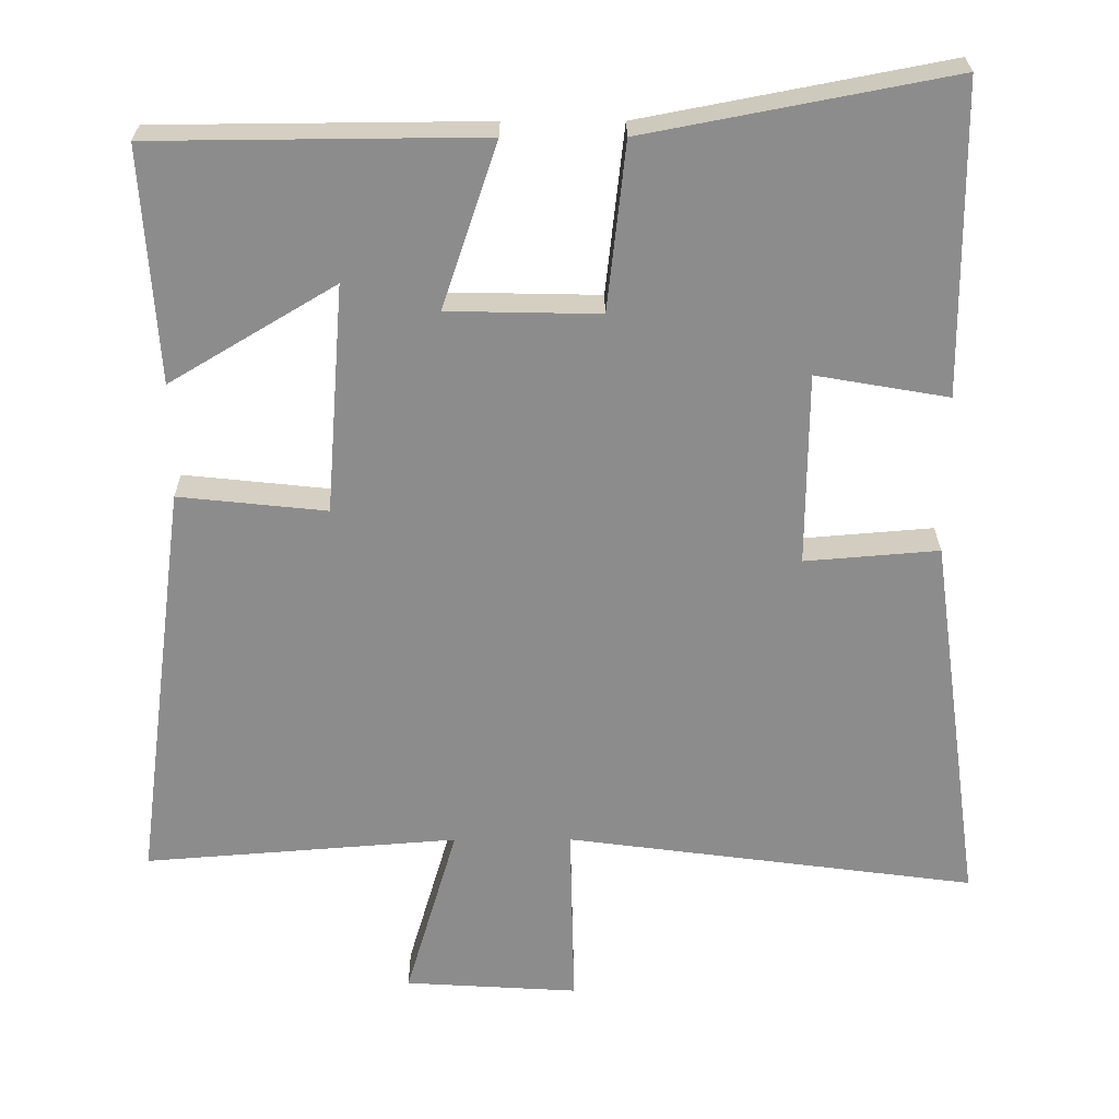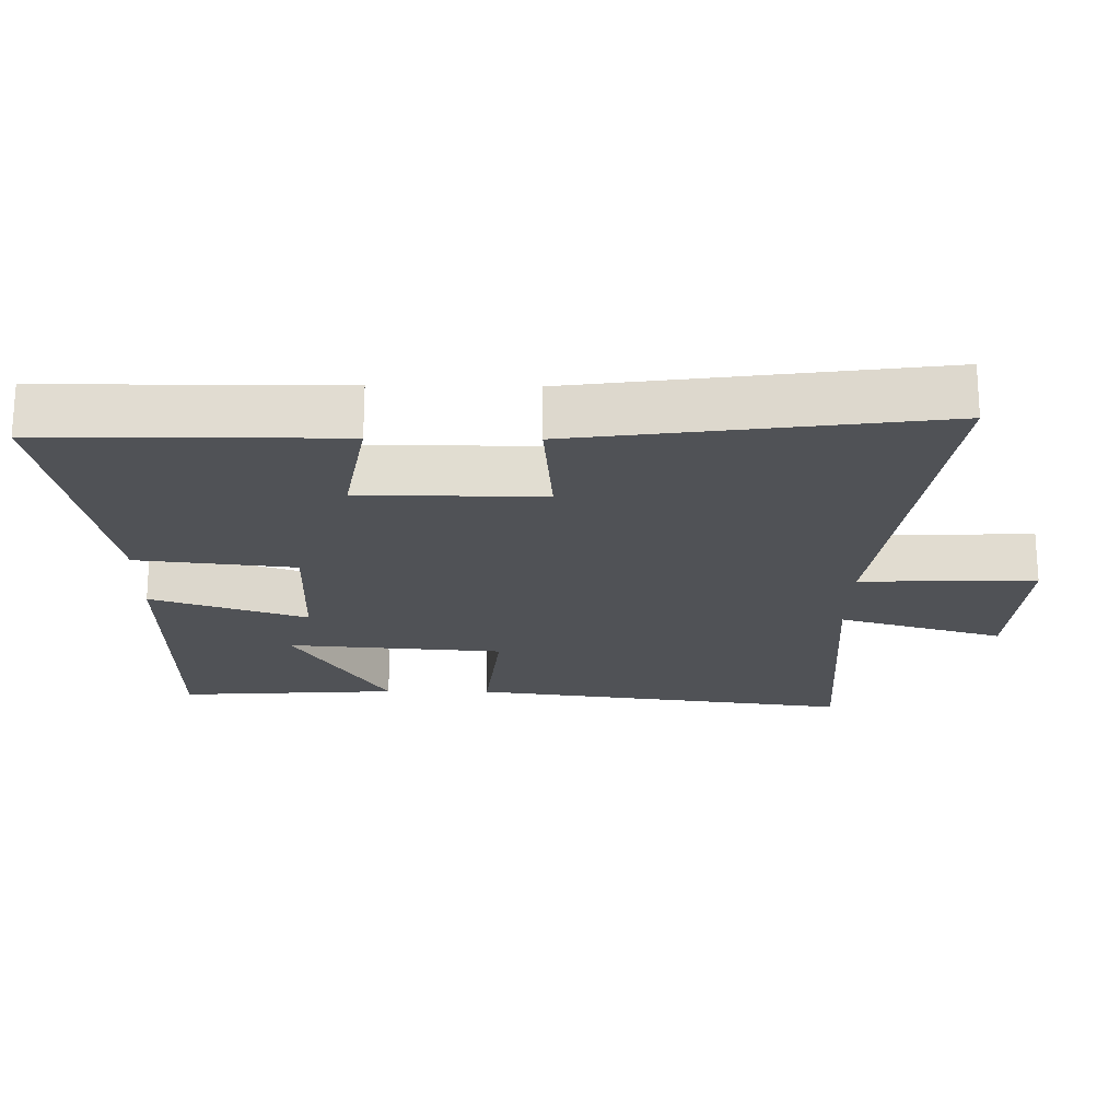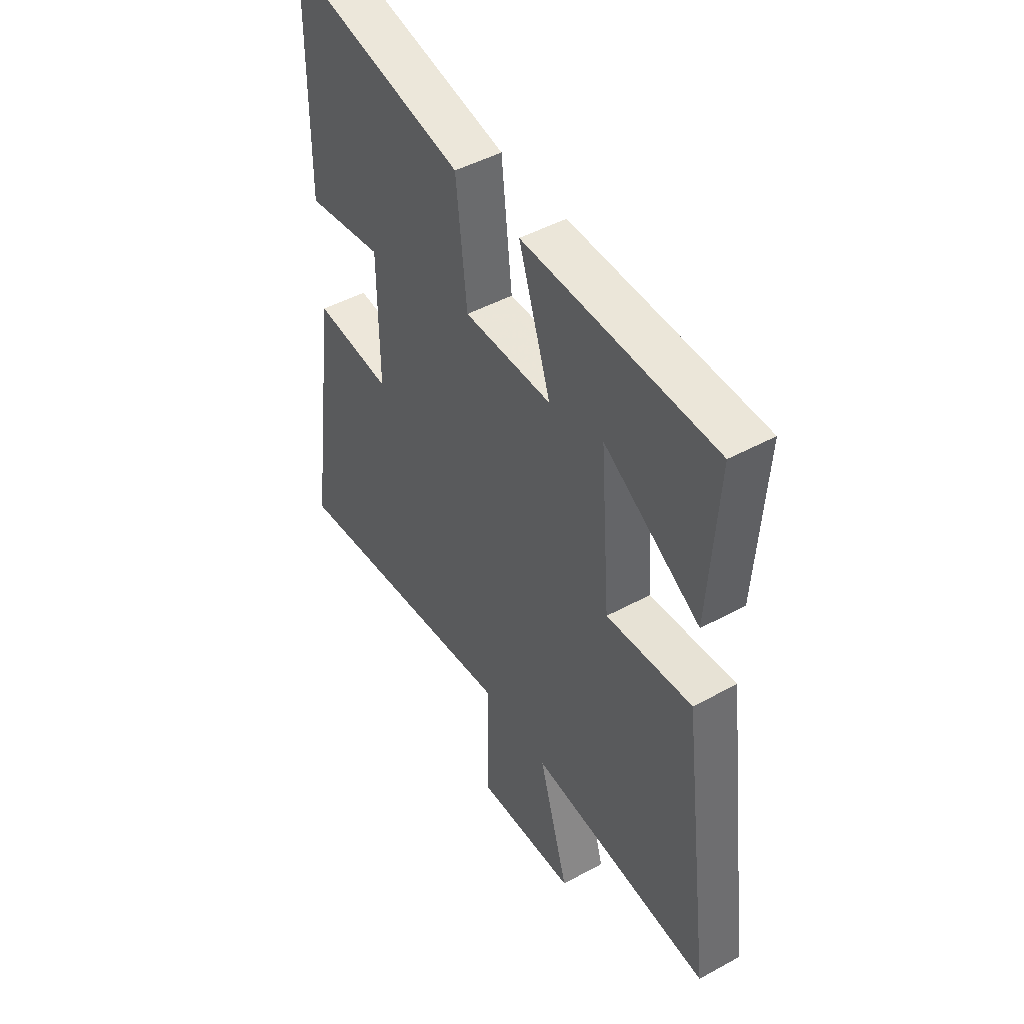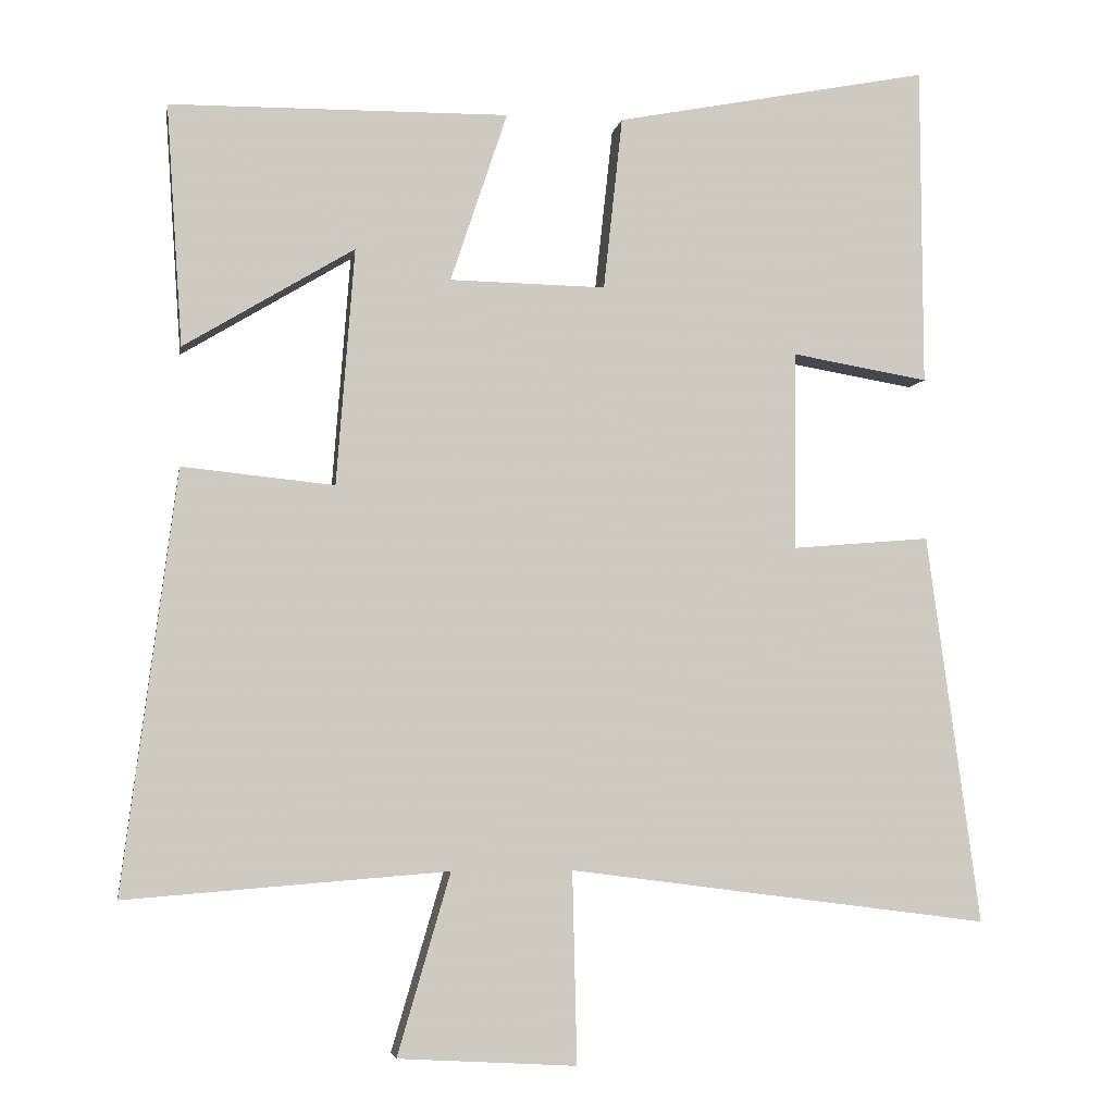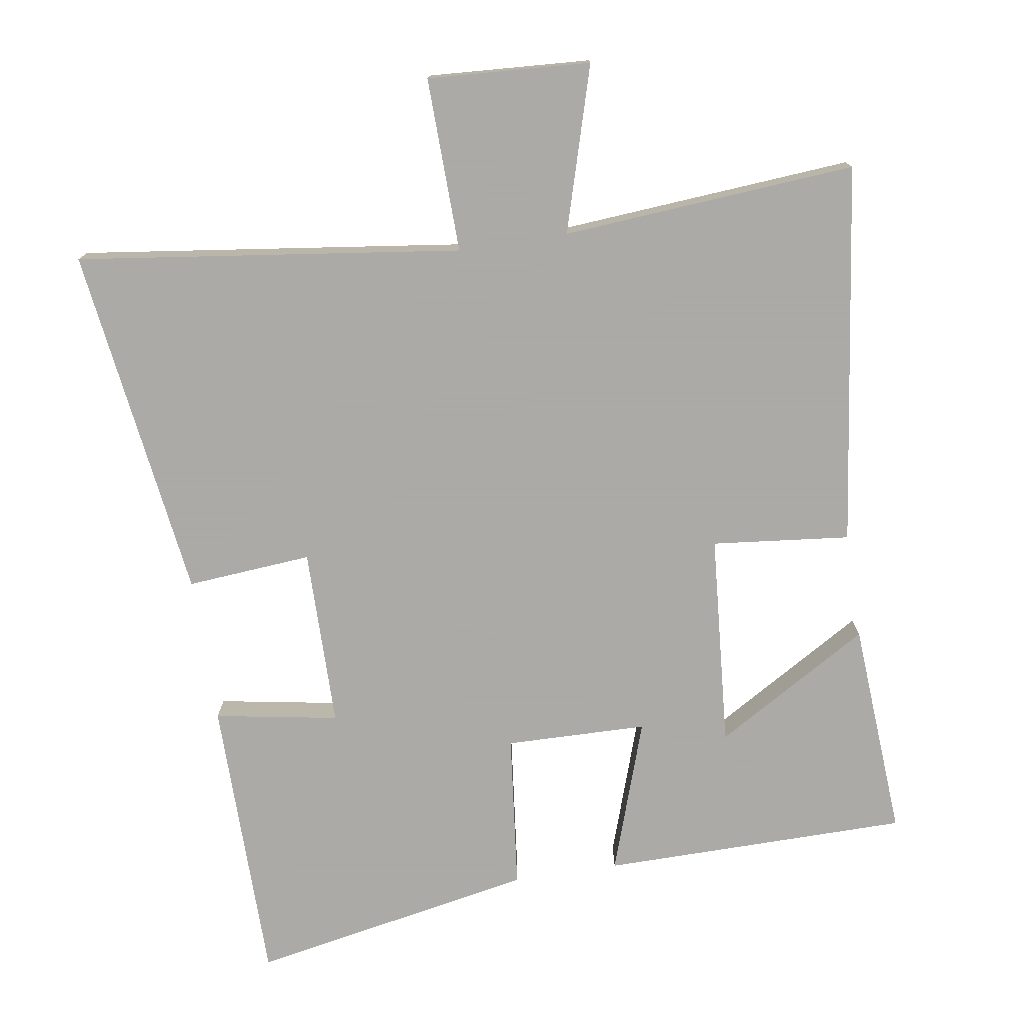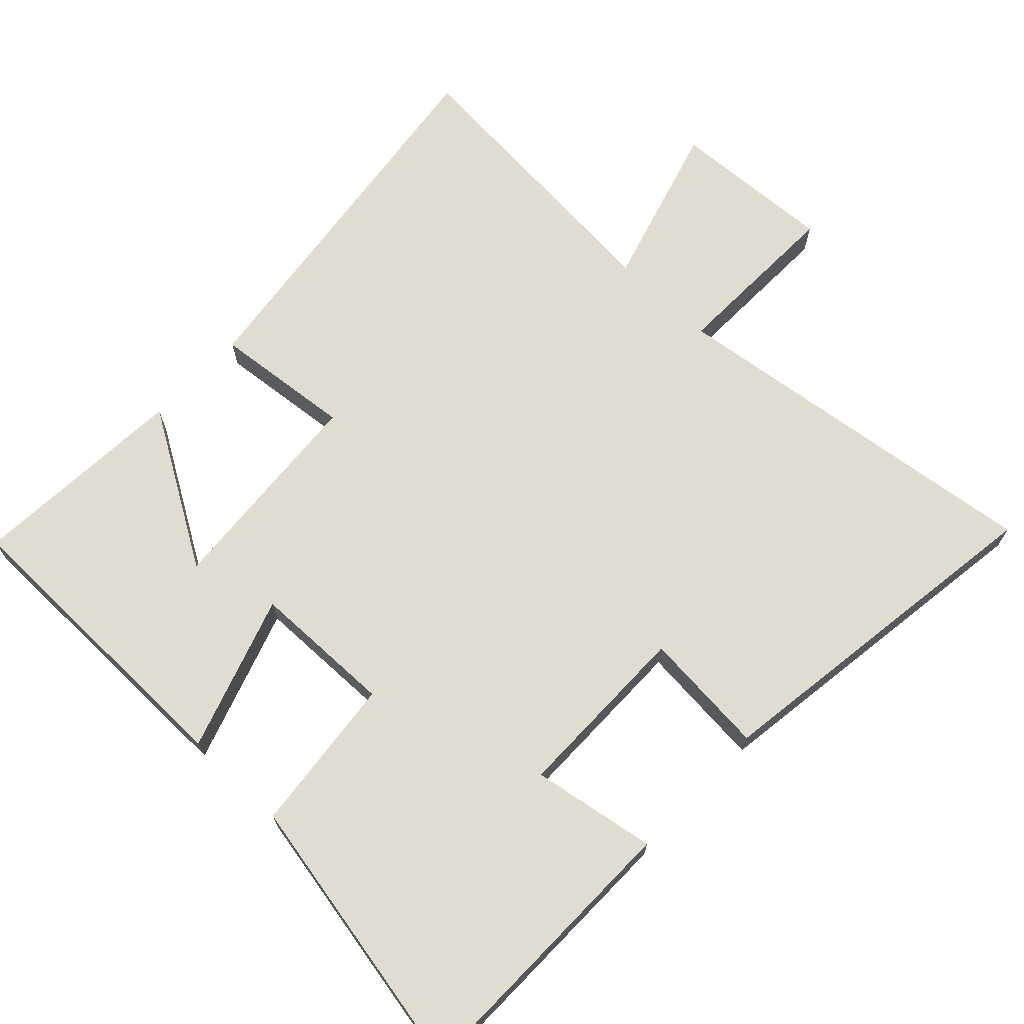
<metadata>
{"format":"obj","ext":"obj","renderer":"f3d","projection":"perspective","resolution":1024,"background":"white","views":[{"elev":25.7,"azim":-0.3,"up":"+Z"},{"elev":-20.8,"azim":89.1,"up":"+Y"},{"elev":47.0,"azim":-121.7,"up":"+Z"},{"elev":-4.2,"azim":-9.6,"up":"+Z"},{"elev":-75.7,"azim":-171.2,"up":"+Y"},{"elev":69.4,"azim":43.6,"up":"+Y"}]}
</metadata>
<code>
v 0.497 0.07 0.58
v 0.5 0.07 0.158
v 0.32 0.07 0.189
v 0.318 0.07 -0.073
v 0.5 0.07 -0.058
v 0.571 0.07 -0.573
v 0.014 0.07 -0.5
v 0.02 0.07 -0.753
v -0.216 0.07 -0.739
v -0.146 0.07 -0.5
v -0.572 0.07 -0.533
v -0.5 0.07 0.022
v -0.299 0.07 0.001
v -0.275 0.07 0.313
v -0.5 0.07 0.178
v -0.521 0.07 0.496
v -0.074 0.07 0.5
v -0.149 0.07 0.276
v 0.057 0.07 0.272
v 0.082 0.07 0.5
v 0.497 0 0.58
v 0.5 0 0.158
v 0.32 0 0.189
v 0.318 0 -0.073
v 0.5 0 -0.058
v 0.571 0 -0.573
v 0.014 0 -0.5
v 0.02 0 -0.753
v -0.216 0 -0.739
v -0.146 0 -0.5
v -0.572 0 -0.533
v -0.5 0 0.022
v -0.299 0 0.001
v -0.275 0 0.313
v -0.5 0 0.178
v -0.521 0 0.496
v -0.074 0 0.5
v -0.149 0 0.276
v 0.057 0 0.272
v 0.082 0 0.5
f 1 2 3
f 20 1 3
f 19 20 3
f 18 19 3 4
f 16 17 18
f 16 18 4
f 14 15 16
f 14 16 4
f 13 14 4
f 12 13 4
f 11 12 4
f 10 11 4
f 7 8 9 10
f 7 10 4 5
f 5 6 7
f 23 22 21
f 23 21 40
f 23 40 39
f 24 23 39 38
f 38 37 36
f 24 38 36
f 36 35 34
f 24 36 34
f 24 34 33
f 24 33 32
f 24 32 31
f 24 31 30
f 30 29 28 27
f 25 24 30 27
f 27 26 25
f 1 21 22 2
f 2 22 23 3
f 3 23 24 4
f 4 24 25 5
f 5 25 26 6
f 6 26 27 7
f 7 27 28 8
f 8 28 29 9
f 9 29 30 10
f 10 30 31 11
f 11 31 32 12
f 12 32 33 13
f 13 33 34 14
f 14 34 35 15
f 15 35 36 16
f 16 36 37 17
f 17 37 38 18
f 18 38 39 19
f 19 39 40 20
f 20 40 21 1

</code>
